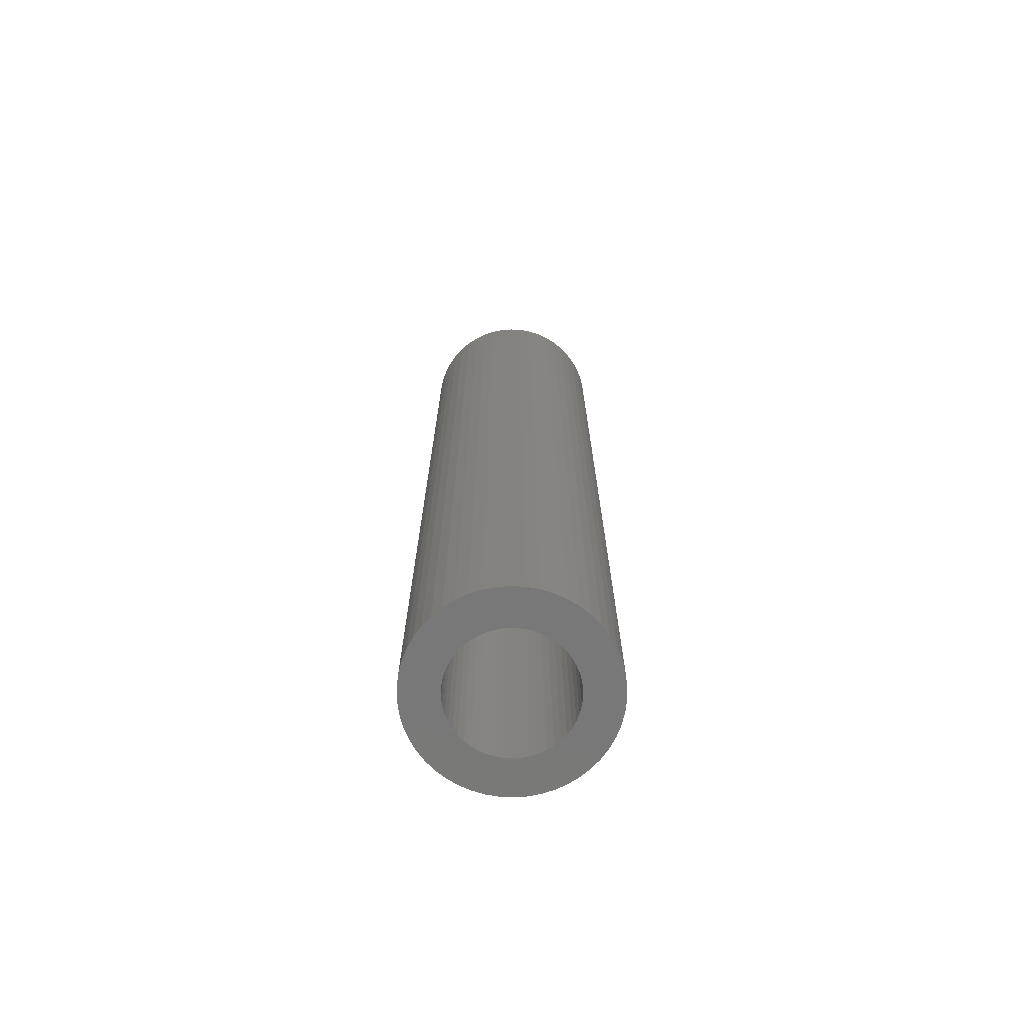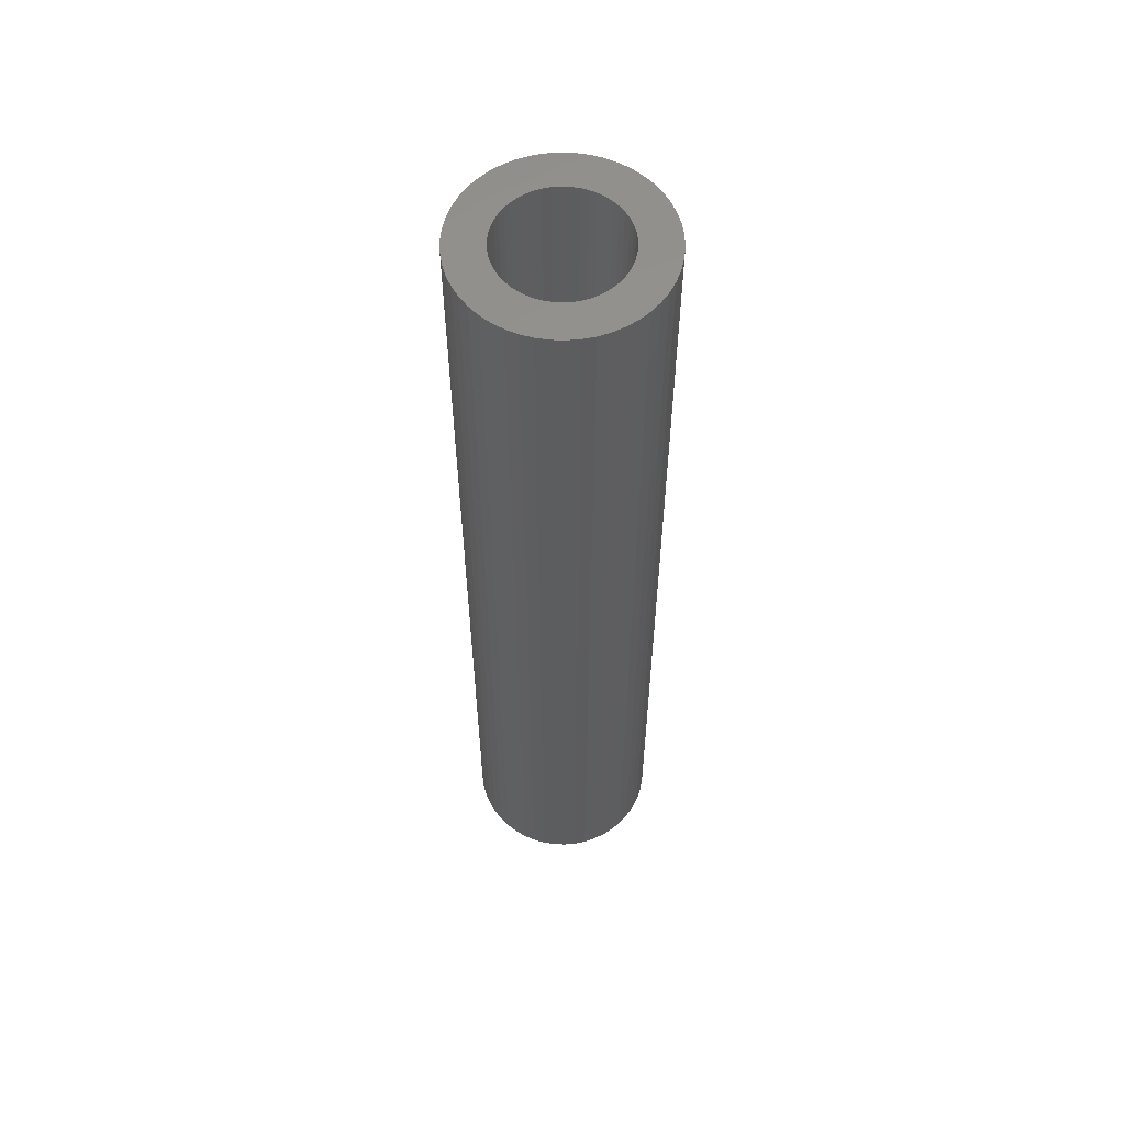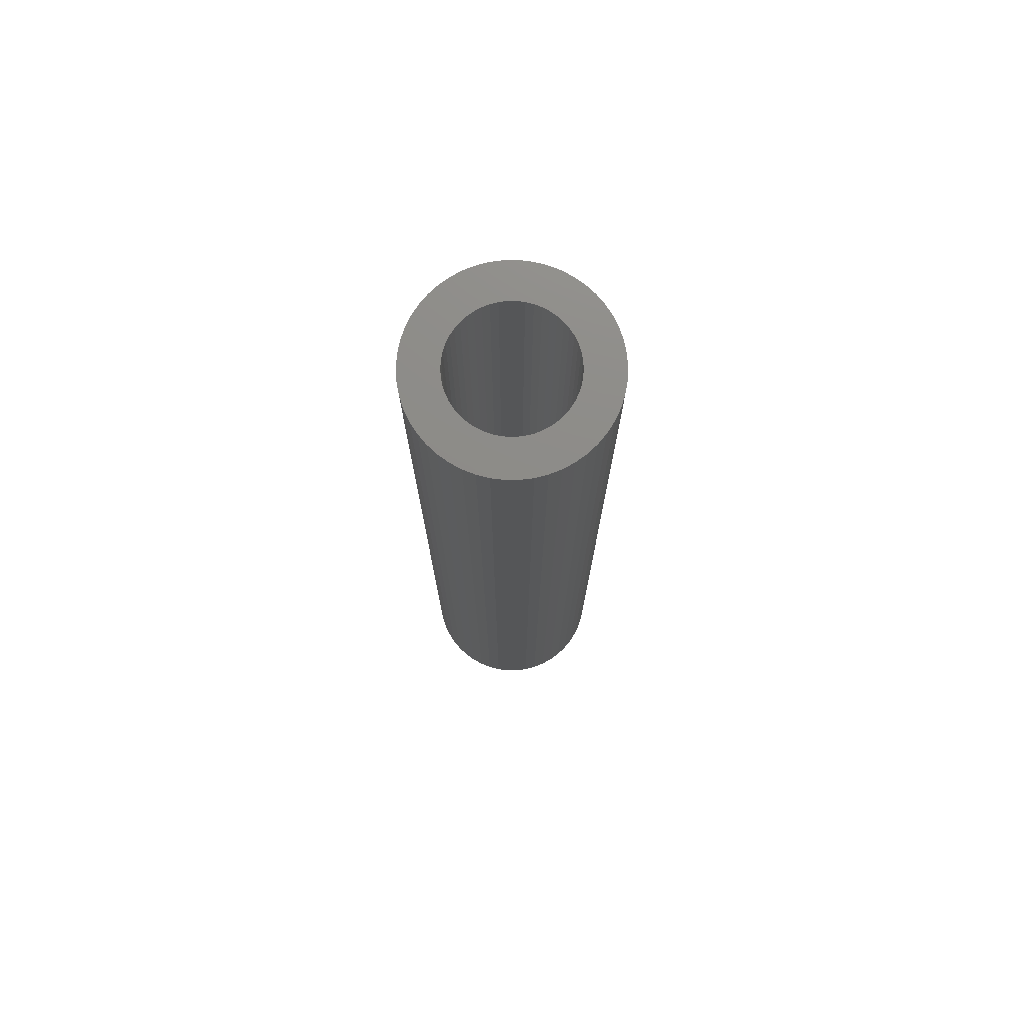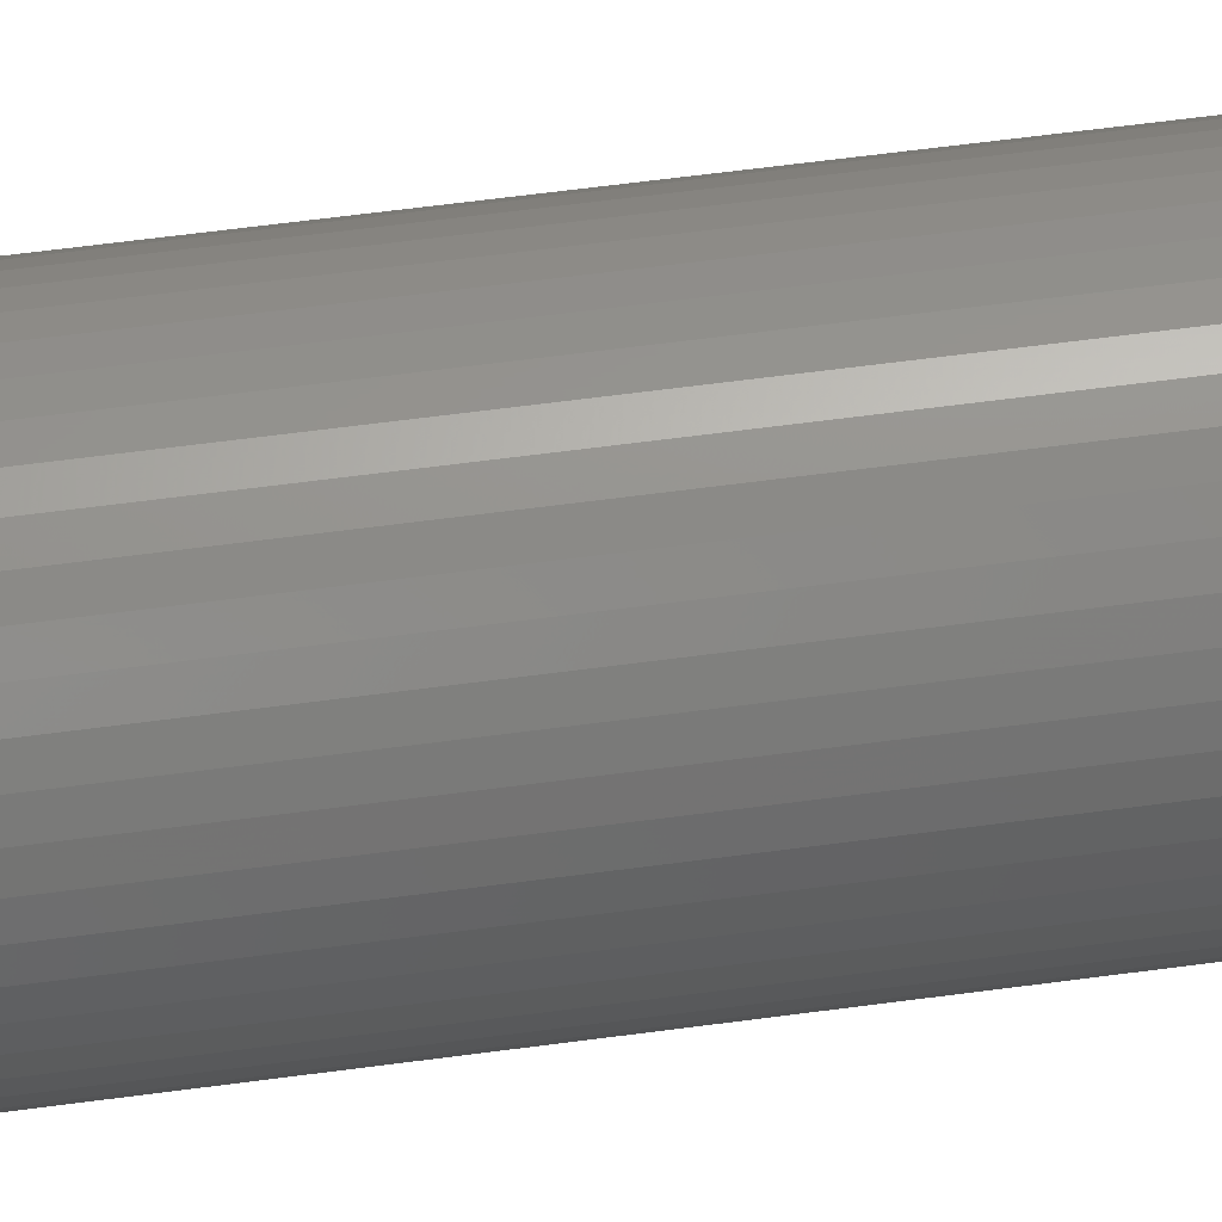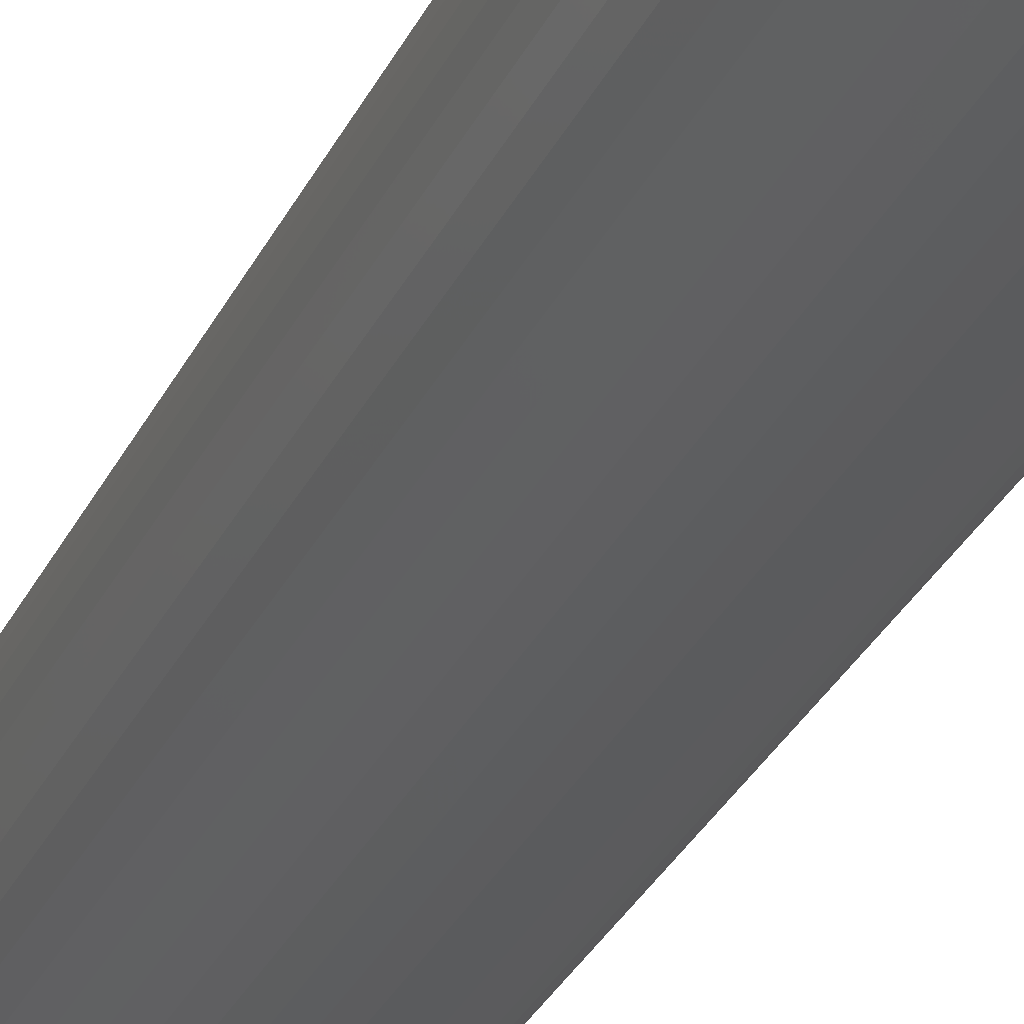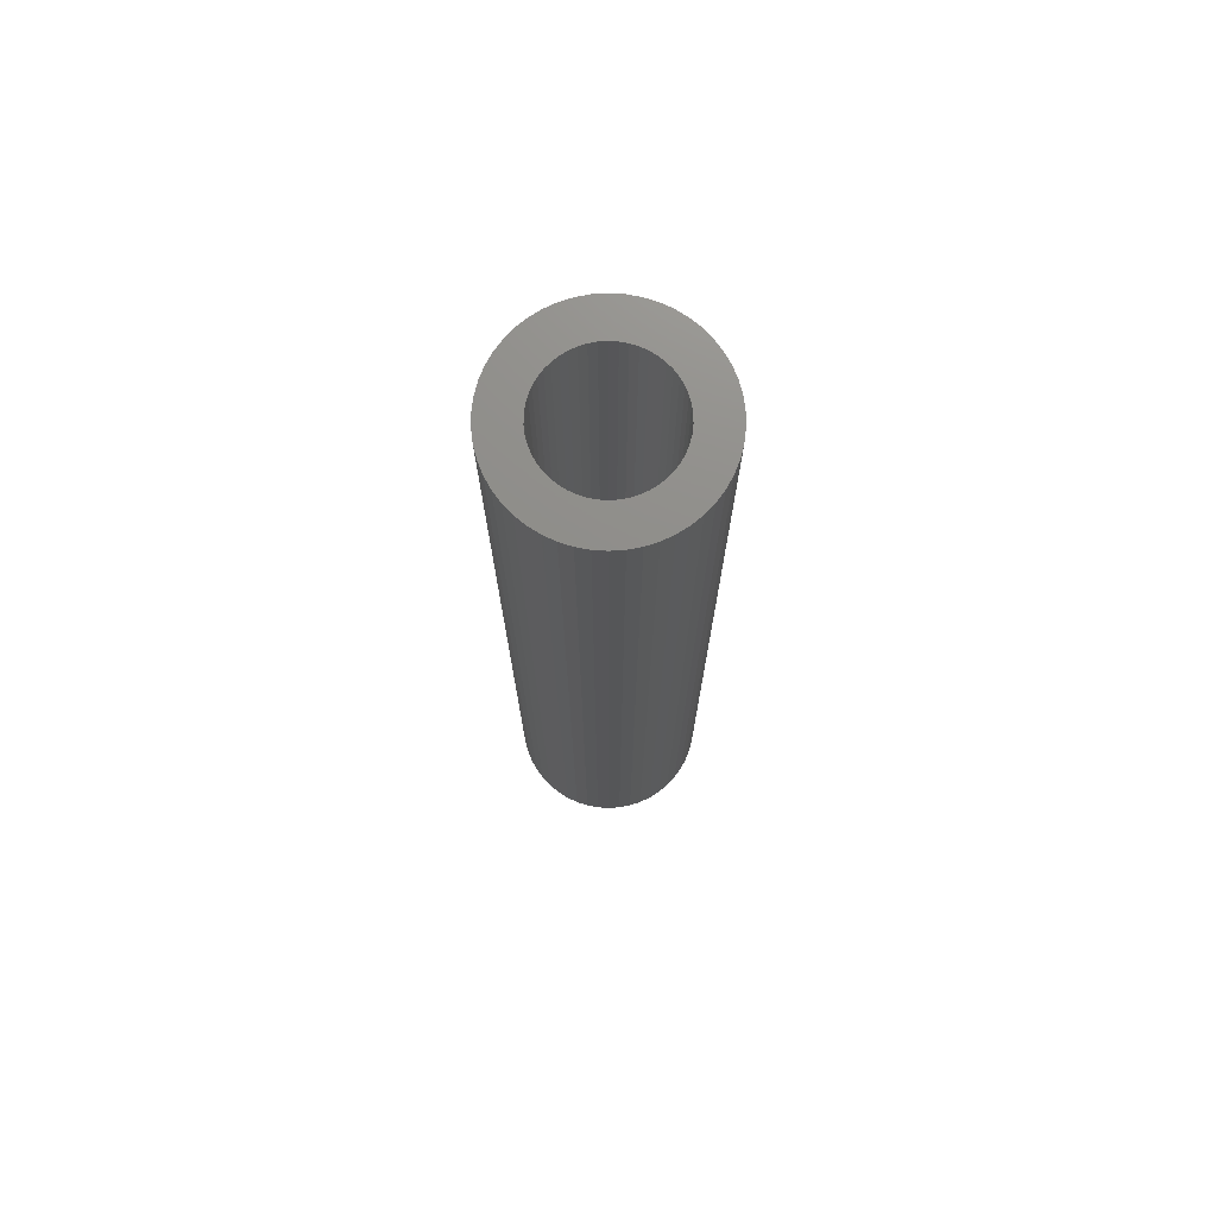
<metadata>
{"format":"stl","ext":"stl","renderer":"f3d","projection":"perspective","resolution":1024,"background":"white","views":[{"elev":-71.4,"azim":-103.9,"up":"+Z"},{"elev":58.3,"azim":-91.4,"up":"+Z"},{"elev":75.5,"azim":79.1,"up":"+Z"},{"elev":57.2,"azim":-98.1,"up":"+Y"},{"elev":-29.4,"azim":-21.2,"up":"+Y"},{"elev":73.9,"azim":-176.5,"up":"+Z"}]}
</metadata>
<code>
# stl→obj: 200 verts, 400 faces
v 8.5 0 42
v 8.433 1.065 -42
v 8.433 1.065 42
v 8.5 0 -42
v -8.5 0 -42
v -8.433 1.065 42
v -8.433 1.065 -42
v -8.5 0 42
v 0.5337 8.483 -42
v -0.5337 8.483 42
v 0.5337 8.483 42
v -0.5337 8.483 -42
v -0.5337 -8.483 -42
v 0.5337 -8.483 42
v -0.5337 -8.483 42
v 0.5337 -8.483 -42
v 6.196 5.819 -42
v 5.418 6.549 42
v 6.196 5.819 42
v 5.418 6.549 -42
v -5.418 6.549 -42
v -6.196 5.819 42
v -5.418 6.549 42
v -6.196 5.819 -42
v -2.627 8.084 -42
v -3.619 7.691 42
v -2.627 8.084 42
v -3.619 7.691 -42
v 7.903 3.129 42
v 7.449 4.095 -42
v 7.449 4.095 42
v 7.903 3.129 -42
v 3.619 7.691 -42
v 2.627 8.084 42
v 3.619 7.691 42
v 2.627 8.084 -42
v 1.593 8.349 42
v 1.593 8.349 -42
v 4.555 7.177 -42
v 4.555 7.177 42
v -7.903 3.129 -42
v -7.449 4.095 42
v -7.449 4.095 -42
v -7.903 3.129 42
v 5.25 0 42
v 5.209 0.658 42
v 8.233 2.114 42
v 8.433 -1.065 42
v 5.085 1.306 42
v 5.209 -0.658 42
v 4.881 1.933 42
v 8.233 -2.114 42
v 4.601 2.529 42
v 6.877 4.996 42
v 5.085 -1.306 42
v 4.247 3.086 42
v 7.903 -3.129 42
v 3.827 3.594 42
v 4.881 -1.933 42
v 7.449 -4.095 42
v 3.346 4.045 42
v 2.813 4.433 42
v 2.235 4.75 42
v 1.622 4.993 42
v 0.9838 5.157 42
v 0.3296 5.24 42
v -0.3296 5.24 42
v -0.9838 5.157 42
v -1.593 8.349 42
v -1.622 4.993 42
v -2.235 4.75 42
v -2.813 4.433 42
v -4.555 7.177 42
v -3.346 4.045 42
v -3.827 3.594 42
v -4.247 3.086 42
v -6.877 4.996 42
v -4.601 2.529 42
v -4.881 1.933 42
v 4.601 -2.529 42
v 6.877 -4.996 42
v 4.247 -3.086 42
v 6.196 -5.819 42
v 3.827 -3.594 42
v 5.418 -6.549 42
v 3.346 -4.045 42
v 4.555 -7.177 42
v 2.813 -4.433 42
v 3.619 -7.691 42
v 2.235 -4.75 42
v 2.627 -8.084 42
v 1.622 -4.993 42
v 1.593 -8.349 42
v 0.9838 -5.157 42
v 0.3296 -5.24 42
v -0.3296 -5.24 42
v -0.9838 -5.157 42
v -1.593 -8.349 42
v -1.622 -4.993 42
v -2.627 -8.084 42
v -2.235 -4.75 42
v -3.619 -7.691 42
v -2.813 -4.433 42
v -4.555 -7.177 42
v -3.346 -4.045 42
v -5.418 -6.549 42
v -3.827 -3.594 42
v -6.196 -5.819 42
v -4.247 -3.086 42
v -6.877 -4.996 42
v -4.601 -2.529 42
v -7.449 -4.095 42
v -4.881 -1.933 42
v -7.903 -3.129 42
v -5.085 -1.306 42
v -8.233 -2.114 42
v -5.209 -0.658 42
v -8.433 -1.065 42
v -5.25 0 42
v -5.085 1.306 42
v -8.233 2.114 42
v -5.209 0.658 42
v -1.593 8.349 -42
v 5.25 0 -42
v 8.433 -1.065 -42
v 5.209 -0.658 -42
v 8.233 -2.114 -42
v 5.085 -1.306 -42
v 7.903 -3.129 -42
v 5.209 0.658 -42
v 4.881 -1.933 -42
v 7.449 -4.095 -42
v 8.233 2.114 -42
v 4.601 -2.529 -42
v 6.877 -4.996 -42
v 5.085 1.306 -42
v 4.247 -3.086 -42
v 6.196 -5.819 -42
v 3.827 -3.594 -42
v 5.418 -6.549 -42
v 4.881 1.933 -42
v 3.346 -4.045 -42
v 4.555 -7.177 -42
v 2.813 -4.433 -42
v 3.619 -7.691 -42
v 2.235 -4.75 -42
v 2.627 -8.084 -42
v 1.622 -4.993 -42
v 1.593 -8.349 -42
v 0.9838 -5.157 -42
v 0.3296 -5.24 -42
v -0.3296 -5.24 -42
v -0.9838 -5.157 -42
v -1.593 -8.349 -42
v -1.622 -4.993 -42
v -2.627 -8.084 -42
v -2.235 -4.75 -42
v -3.619 -7.691 -42
v -2.813 -4.433 -42
v -4.555 -7.177 -42
v -3.346 -4.045 -42
v -5.418 -6.549 -42
v -3.827 -3.594 -42
v -6.196 -5.819 -42
v -4.247 -3.086 -42
v -6.877 -4.996 -42
v -4.601 -2.529 -42
v -7.449 -4.095 -42
v -4.881 -1.933 -42
v 4.601 2.529 -42
v 6.877 4.996 -42
v 4.247 3.086 -42
v 3.827 3.594 -42
v 3.346 4.045 -42
v 2.813 4.433 -42
v 2.235 4.75 -42
v 1.622 4.993 -42
v 0.9838 5.157 -42
v 0.3296 5.24 -42
v -0.3296 5.24 -42
v -0.9838 5.157 -42
v -1.622 4.993 -42
v -2.235 4.75 -42
v -2.813 4.433 -42
v -4.555 7.177 -42
v -3.346 4.045 -42
v -3.827 3.594 -42
v -4.247 3.086 -42
v -6.877 4.996 -42
v -4.601 2.529 -42
v -4.881 1.933 -42
v -5.085 1.306 -42
v -8.233 2.114 -42
v -5.209 0.658 -42
v -5.25 0 -42
v -7.903 -3.129 -42
v -5.085 -1.306 -42
v -8.233 -2.114 -42
v -5.209 -0.658 -42
v -8.433 -1.065 -42
f 1 2 3
f 2 1 4
f 5 6 7
f 6 5 8
f 9 10 11
f 10 9 12
f 13 14 15
f 14 13 16
f 17 18 19
f 18 17 20
f 21 22 23
f 22 21 24
f 25 26 27
f 26 25 28
f 29 30 31
f 30 29 32
f 33 34 35
f 34 33 36
f 36 37 34
f 37 36 38
f 39 35 40
f 35 39 33
f 41 42 43
f 42 41 44
f 45 1 3
f 46 3 47
f 1 45 48
f 49 47 29
f 50 48 45
f 51 29 31
f 48 50 52
f 53 31 54
f 55 52 50
f 56 54 19
f 52 55 57
f 58 19 18
f 59 57 55
f 57 59 60
f 3 46 45
f 47 49 46
f 29 51 49
f 31 53 51
f 61 18 40
f 54 56 53
f 19 58 56
f 62 40 35
f 18 61 58
f 40 62 61
f 63 35 34
f 35 63 62
f 34 64 63
f 37 64 34
f 37 65 64
f 11 65 37
f 11 66 65
f 11 67 66
f 10 67 11
f 10 68 67
f 69 68 10
f 69 70 68
f 27 70 69
f 70 27 71
f 26 71 27
f 71 26 72
f 73 72 26
f 72 73 74
f 23 74 73
f 74 23 75
f 22 75 23
f 75 22 76
f 77 76 22
f 76 77 78
f 78 42 79
f 42 78 77
f 80 60 59
f 60 80 81
f 82 81 80
f 81 82 83
f 84 83 82
f 83 84 85
f 86 85 84
f 85 86 87
f 88 87 86
f 87 88 89
f 90 89 88
f 89 90 91
f 92 91 90
f 92 93 91
f 94 93 92
f 94 14 93
f 95 14 94
f 96 14 95
f 96 15 14
f 97 15 96
f 97 98 15
f 99 98 97
f 100 99 101
f 99 100 98
f 102 101 103
f 104 103 105
f 101 102 100
f 106 105 107
f 108 107 109
f 103 104 102
f 110 109 111
f 112 111 113
f 114 113 115
f 116 115 117
f 105 106 104
f 118 117 119
f 44 79 42
f 79 44 120
f 107 108 106
f 121 120 44
f 109 110 108
f 120 121 122
f 111 112 110
f 6 122 121
f 113 114 112
f 122 6 119
f 115 116 114
f 8 119 6
f 117 118 116
f 119 8 118
f 12 69 10
f 69 12 123
f 124 4 125
f 126 125 127
f 4 124 2
f 128 127 129
f 130 2 124
f 131 129 132
f 2 130 133
f 134 132 135
f 136 133 130
f 137 135 138
f 133 136 32
f 139 138 140
f 141 32 136
f 32 141 30
f 125 126 124
f 127 128 126
f 129 131 128
f 132 134 131
f 142 140 143
f 135 137 134
f 138 139 137
f 144 143 145
f 140 142 139
f 143 144 142
f 146 145 147
f 145 146 144
f 147 148 146
f 149 148 147
f 149 150 148
f 16 150 149
f 16 151 150
f 16 152 151
f 13 152 16
f 13 153 152
f 154 153 13
f 154 155 153
f 156 155 154
f 155 156 157
f 158 157 156
f 157 158 159
f 160 159 158
f 159 160 161
f 162 161 160
f 161 162 163
f 164 163 162
f 163 164 165
f 166 165 164
f 165 166 167
f 167 168 169
f 168 167 166
f 170 30 141
f 30 170 171
f 172 171 170
f 171 172 17
f 173 17 172
f 17 173 20
f 174 20 173
f 20 174 39
f 175 39 174
f 39 175 33
f 176 33 175
f 33 176 36
f 177 36 176
f 177 38 36
f 178 38 177
f 178 9 38
f 179 9 178
f 180 9 179
f 180 12 9
f 181 12 180
f 181 123 12
f 182 123 181
f 25 182 183
f 182 25 123
f 28 183 184
f 185 184 186
f 183 28 25
f 21 186 187
f 24 187 188
f 184 185 28
f 189 188 190
f 43 190 191
f 41 191 192
f 193 192 194
f 186 21 185
f 7 194 195
f 196 169 168
f 169 196 197
f 187 24 21
f 198 197 196
f 188 189 24
f 197 198 199
f 190 43 189
f 200 199 198
f 191 41 43
f 199 200 195
f 192 193 41
f 5 195 200
f 194 7 193
f 195 5 7
f 16 93 14
f 93 16 149
f 47 32 29
f 32 47 133
f 3 133 47
f 133 3 2
f 54 17 19
f 17 54 171
f 31 171 54
f 171 31 30
f 38 11 37
f 11 38 9
f 20 40 18
f 40 20 39
f 43 77 189
f 77 43 42
f 189 22 24
f 22 189 77
f 193 44 41
f 44 193 121
f 7 121 193
f 121 7 6
f 28 73 26
f 73 28 185
f 185 23 73
f 23 185 21
f 123 27 69
f 27 123 25
f 48 4 1
f 4 48 125
f 60 129 57
f 129 60 132
f 164 106 108
f 106 164 162
f 168 114 196
f 114 168 112
f 166 112 168
f 112 166 110
f 145 87 89
f 87 145 143
f 57 127 52
f 127 57 129
f 158 100 102
f 100 158 156
f 164 110 166
f 110 164 108
f 198 118 200
f 118 198 116
f 200 8 5
f 8 200 118
f 196 116 198
f 116 196 114
f 140 83 85
f 83 140 138
f 147 89 91
f 89 147 145
f 149 91 93
f 91 149 147
f 52 125 48
f 125 52 127
f 81 132 60
f 132 81 135
f 83 135 81
f 135 83 138
f 154 15 98
f 15 154 13
f 162 104 106
f 104 162 160
f 160 102 104
f 102 160 158
f 143 85 87
f 85 143 140
f 156 98 100
f 98 156 154
f 124 46 130
f 46 124 45
f 119 194 122
f 194 119 195
f 180 66 67
f 66 180 179
f 151 96 95
f 96 151 152
f 174 58 61
f 58 174 173
f 187 74 75
f 74 187 186
f 183 70 71
f 70 183 182
f 141 53 170
f 53 141 51
f 130 49 136
f 49 130 46
f 177 63 64
f 63 177 176
f 176 62 63
f 62 176 175
f 79 190 78
f 190 79 191
f 184 71 72
f 71 184 183
f 182 68 70
f 68 182 181
f 150 95 94
f 95 150 151
f 146 92 90
f 92 146 148
f 136 51 141
f 51 136 49
f 172 58 173
f 58 172 56
f 170 56 172
f 56 170 53
f 178 64 65
f 64 178 177
f 179 65 66
f 65 179 178
f 175 61 62
f 61 175 174
f 78 188 76
f 188 78 190
f 76 187 75
f 187 76 188
f 120 191 79
f 191 120 192
f 122 192 120
f 192 122 194
f 186 72 74
f 72 186 184
f 181 67 68
f 67 181 180
f 126 45 124
f 45 126 50
f 128 50 126
f 50 128 55
f 161 107 105
f 107 161 163
f 111 169 113
f 169 111 167
f 109 167 111
f 167 109 165
f 144 90 88
f 90 144 146
f 134 59 131
f 59 134 80
f 155 101 99
f 101 155 157
f 107 165 109
f 165 107 163
f 115 199 117
f 199 115 197
f 117 195 119
f 195 117 199
f 113 197 115
f 197 113 169
f 142 88 86
f 88 142 144
f 148 94 92
f 94 148 150
f 137 80 134
f 80 137 82
f 139 82 137
f 82 139 84
f 131 55 128
f 55 131 59
f 157 103 101
f 103 157 159
f 139 86 84
f 86 139 142
f 153 99 97
f 99 153 155
f 152 97 96
f 97 152 153
f 159 105 103
f 105 159 161

</code>
